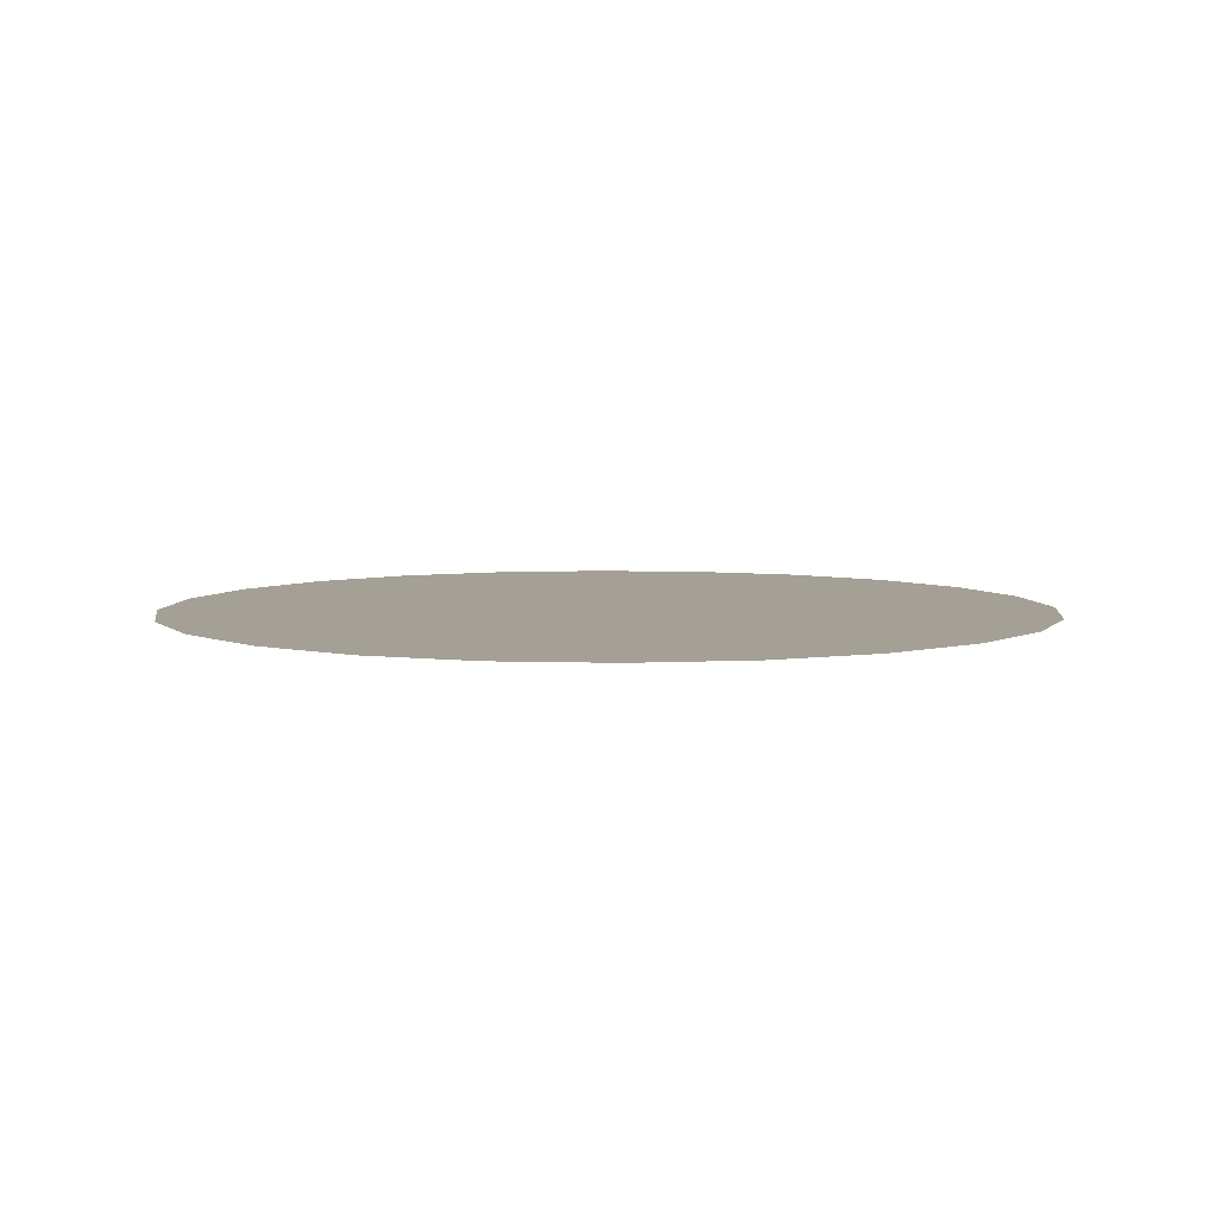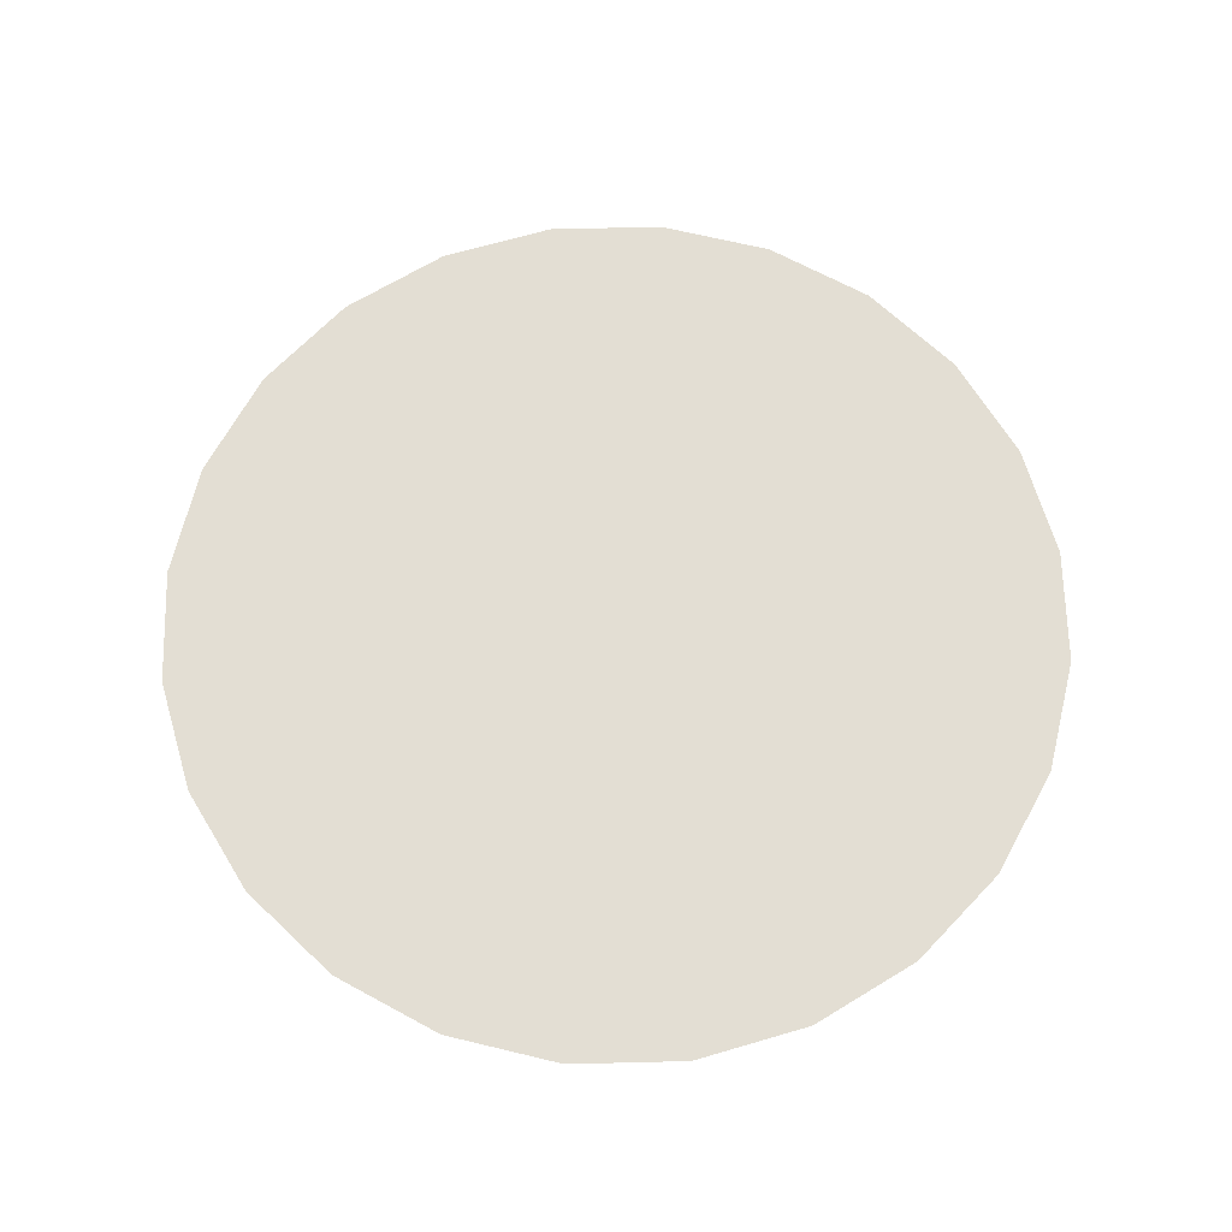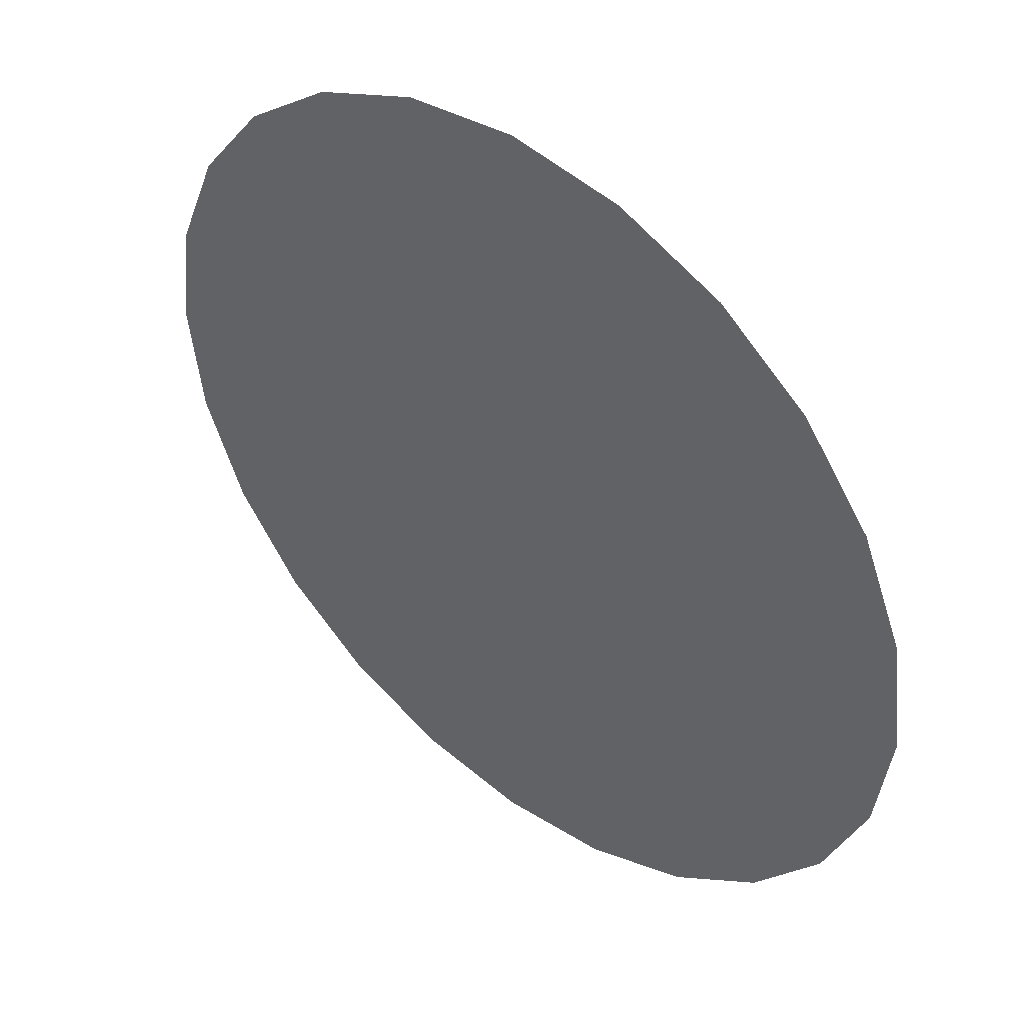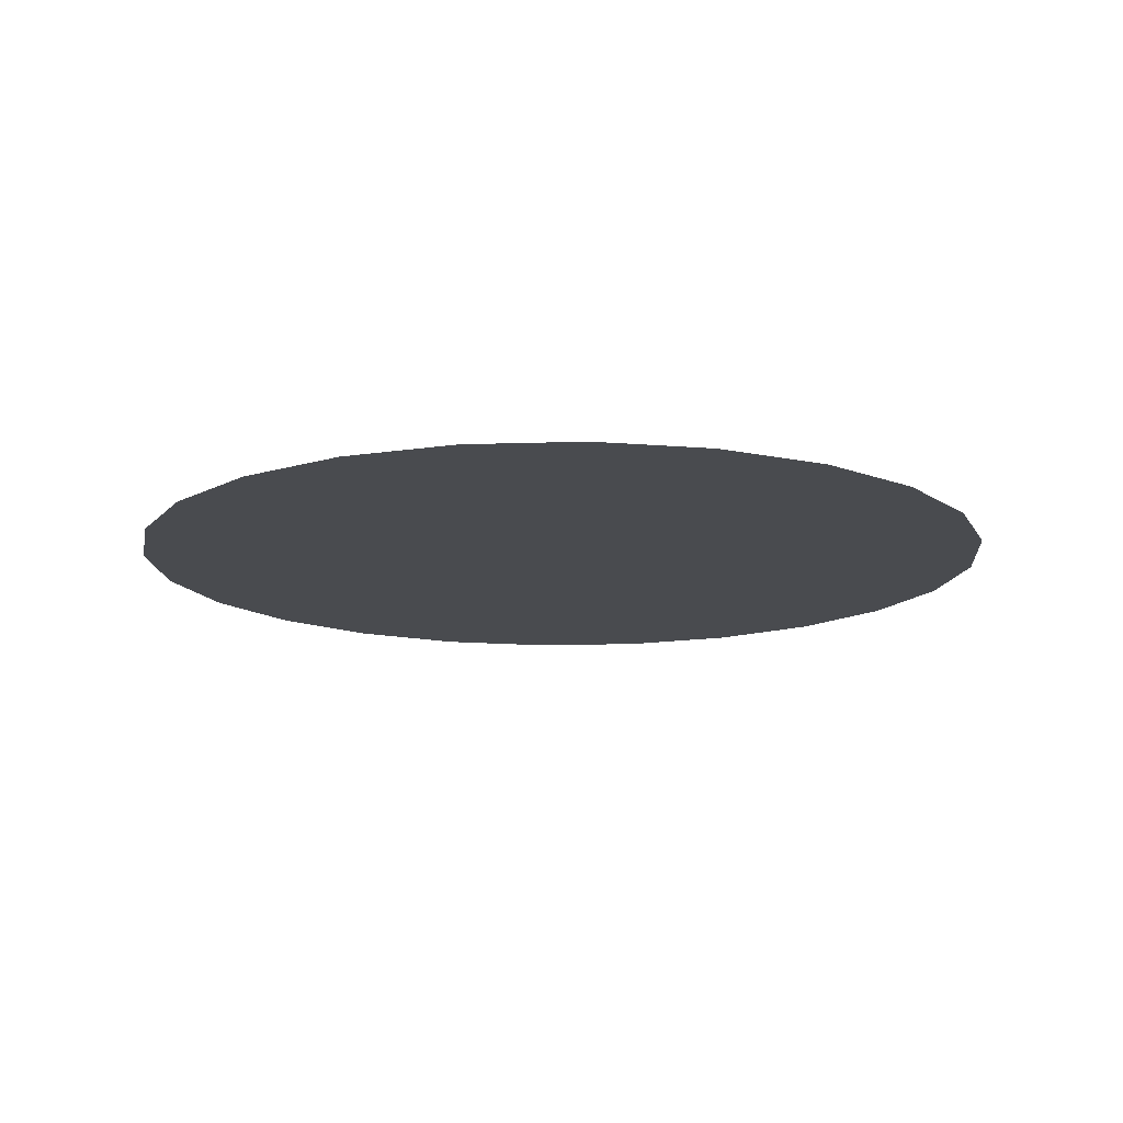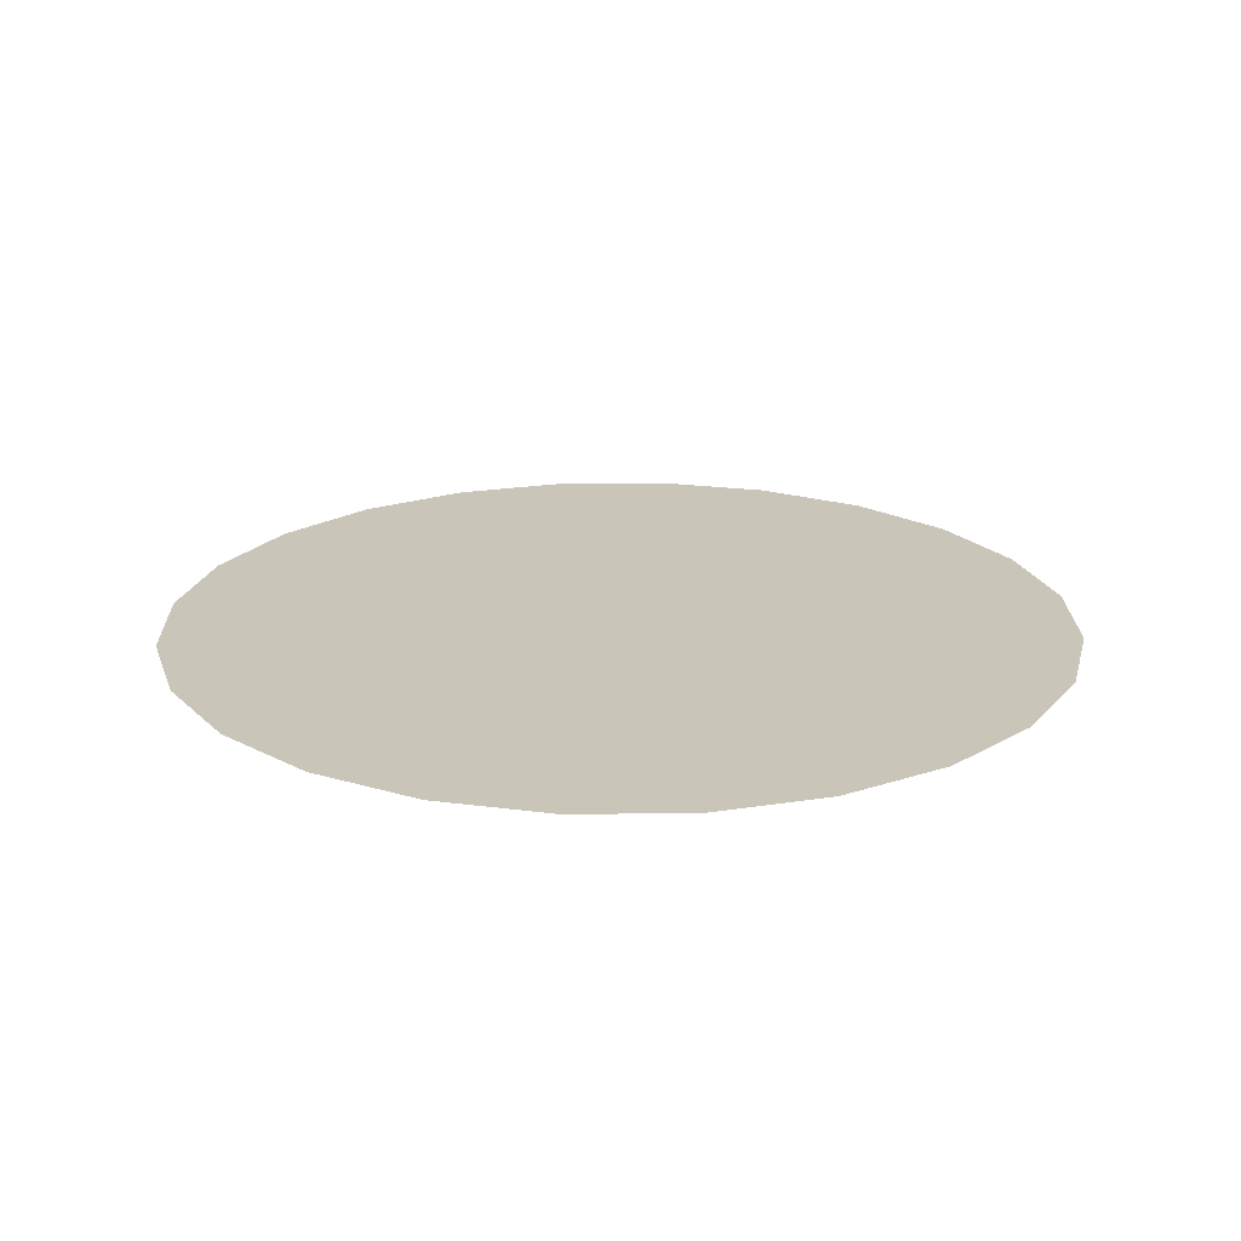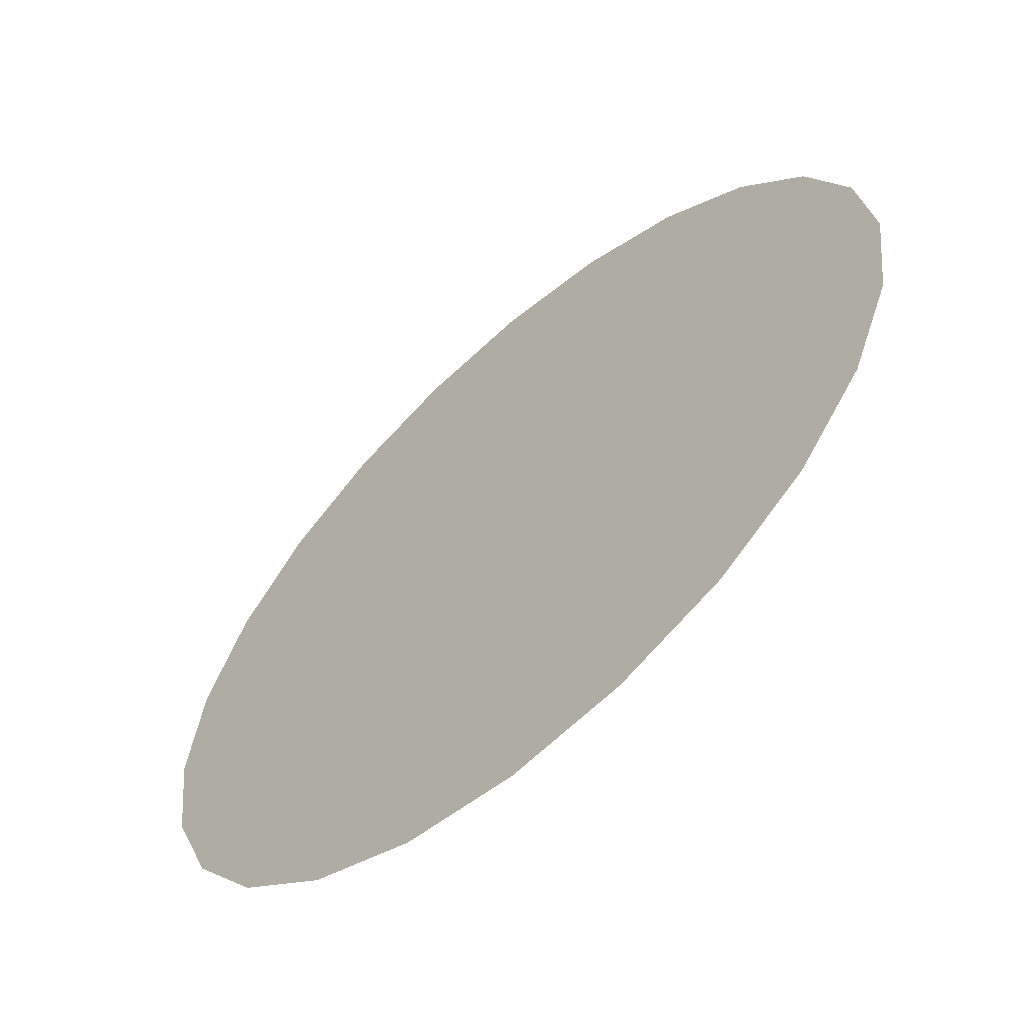
<metadata>
{"format":"obj","ext":"obj","renderer":"f3d","projection":"perspective","resolution":1024,"background":"white","views":[{"elev":5.7,"azim":-61.6,"up":"+Z"},{"elev":67.2,"azim":36.1,"up":"+Z"},{"elev":45.1,"azim":-139.5,"up":"+Y"},{"elev":-13.8,"azim":71.8,"up":"+Z"},{"elev":20.7,"azim":6.2,"up":"+Z"},{"elev":-61.5,"azim":41.7,"up":"+Y"}]}
</metadata>
<code>
o #ID205
v 0.6264 -0.09464 0.3911
v 0.6129 -0.09464 0.3911
v 0.6197 -0.09553 0.3911
v 0.6066 -0.09202 0.3911
v 0.6327 -0.09202 0.3911
v 0.6012 -0.08786 0.3911
v 0.6382 -0.08786 0.3911
v 0.597 -0.08244 0.3911
v 0.6423 -0.08244 0.3911
v 0.5944 -0.07613 0.3911
v 0.6449 -0.07613 0.3911
v 0.5939 -0.07272 0.3911
v 0.6454 -0.07272 0.3911
v 0.6458 -0.06936 0.3911
v 0.5935 -0.06936 0.3911
v 0.5939 -0.066 0.3911
v 0.6454 -0.066 0.3911
v 0.5944 -0.06258 0.3911
v 0.6449 -0.06258 0.3911
v 0.597 -0.05627 0.3911
v 0.6423 -0.05627 0.3911
v 0.6012 -0.05085 0.3911
v 0.6382 -0.05085 0.3911
v 0.6066 -0.04669 0.3911
v 0.6327 -0.04669 0.3911
v 0.6129 -0.04407 0.3911
v 0.6264 -0.04407 0.3911
v 0.6197 -0.04318 0.3911
f 1 2 3
f 3 2 1
f 2 1 4
f 4 1 2
f 4 1 5
f 5 1 4
f 4 5 6
f 6 5 4
f 6 5 7
f 7 5 6
f 6 7 8
f 8 7 6
f 8 7 9
f 9 7 8
f 8 9 10
f 10 9 8
f 10 9 11
f 11 9 10
f 10 11 12
f 12 11 10
f 12 11 13
f 13 11 12
f 12 13 14
f 14 13 12
f 12 14 15
f 15 14 12
f 15 14 16
f 16 14 15
f 16 14 17
f 17 14 16
f 16 17 18
f 18 17 16
f 18 17 19
f 19 17 18
f 18 19 20
f 20 19 18
f 20 19 21
f 21 19 20
f 20 21 22
f 22 21 20
f 22 21 23
f 23 21 22
f 22 23 24
f 24 23 22
f 24 23 25
f 25 23 24
f 24 25 26
f 26 25 24
f 26 25 27
f 27 25 26
f 26 27 28
f 28 27 26

</code>
